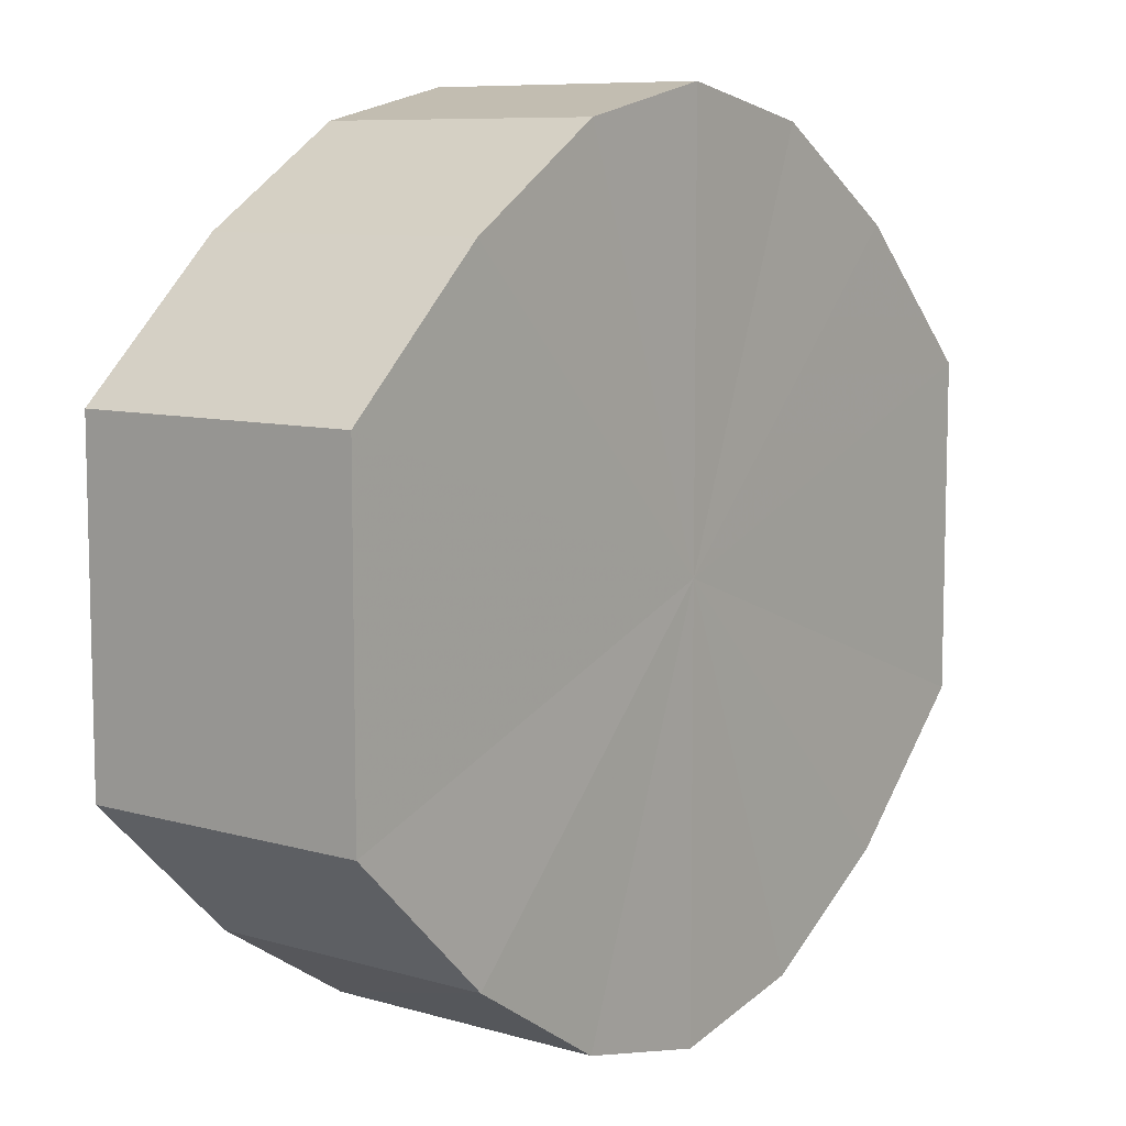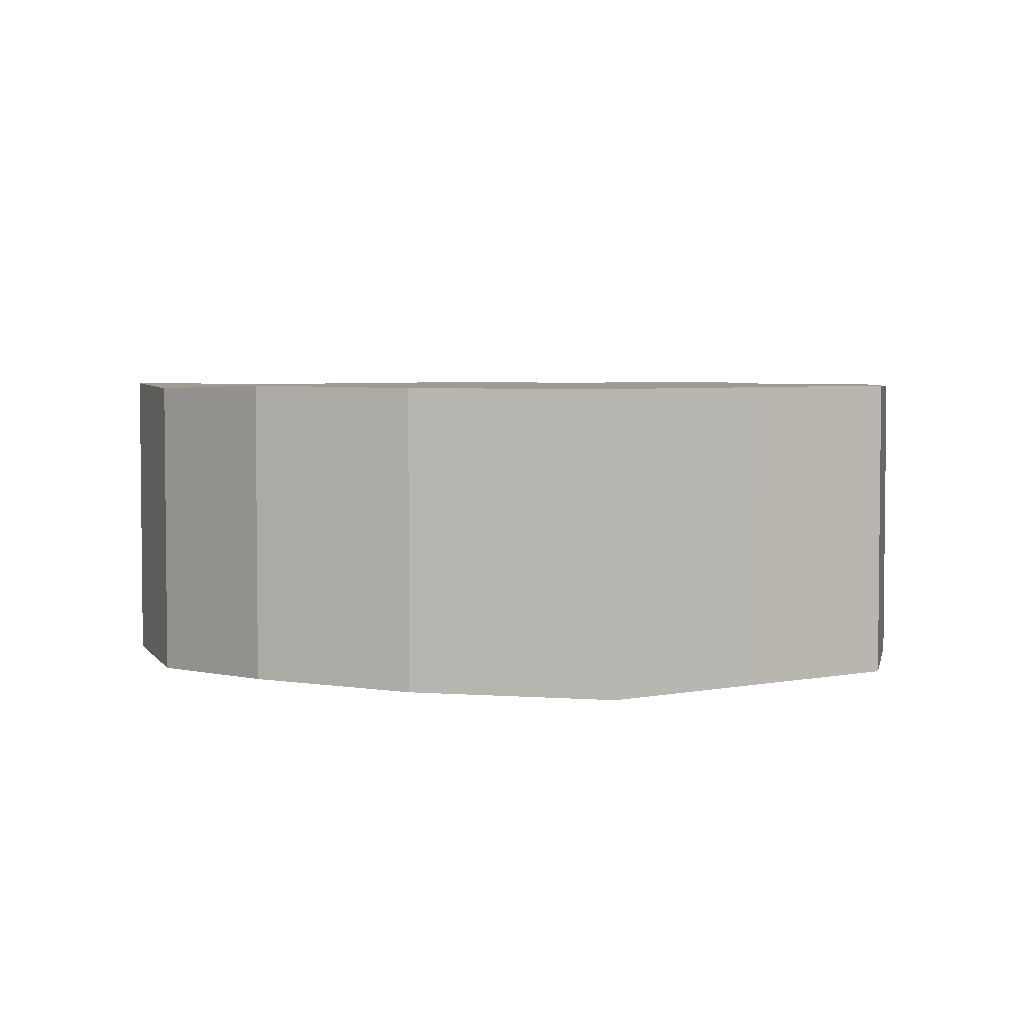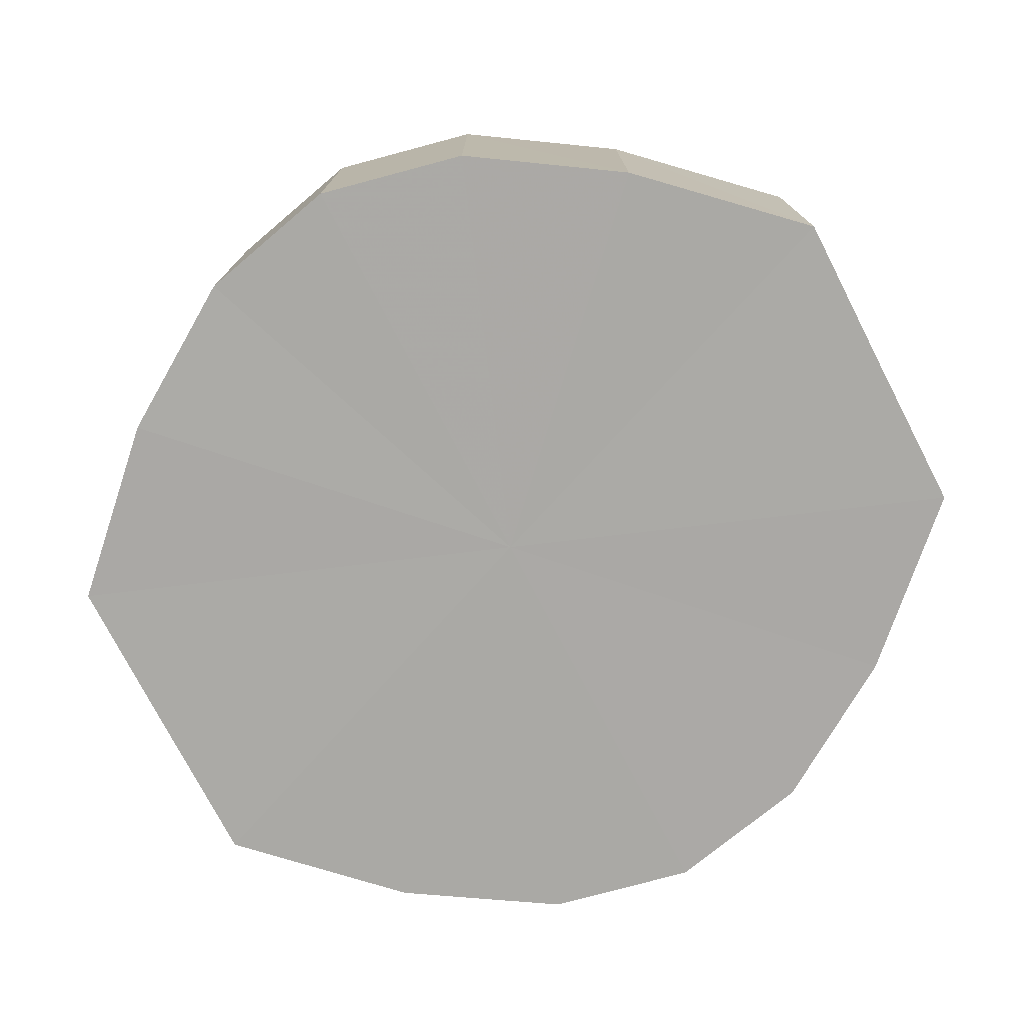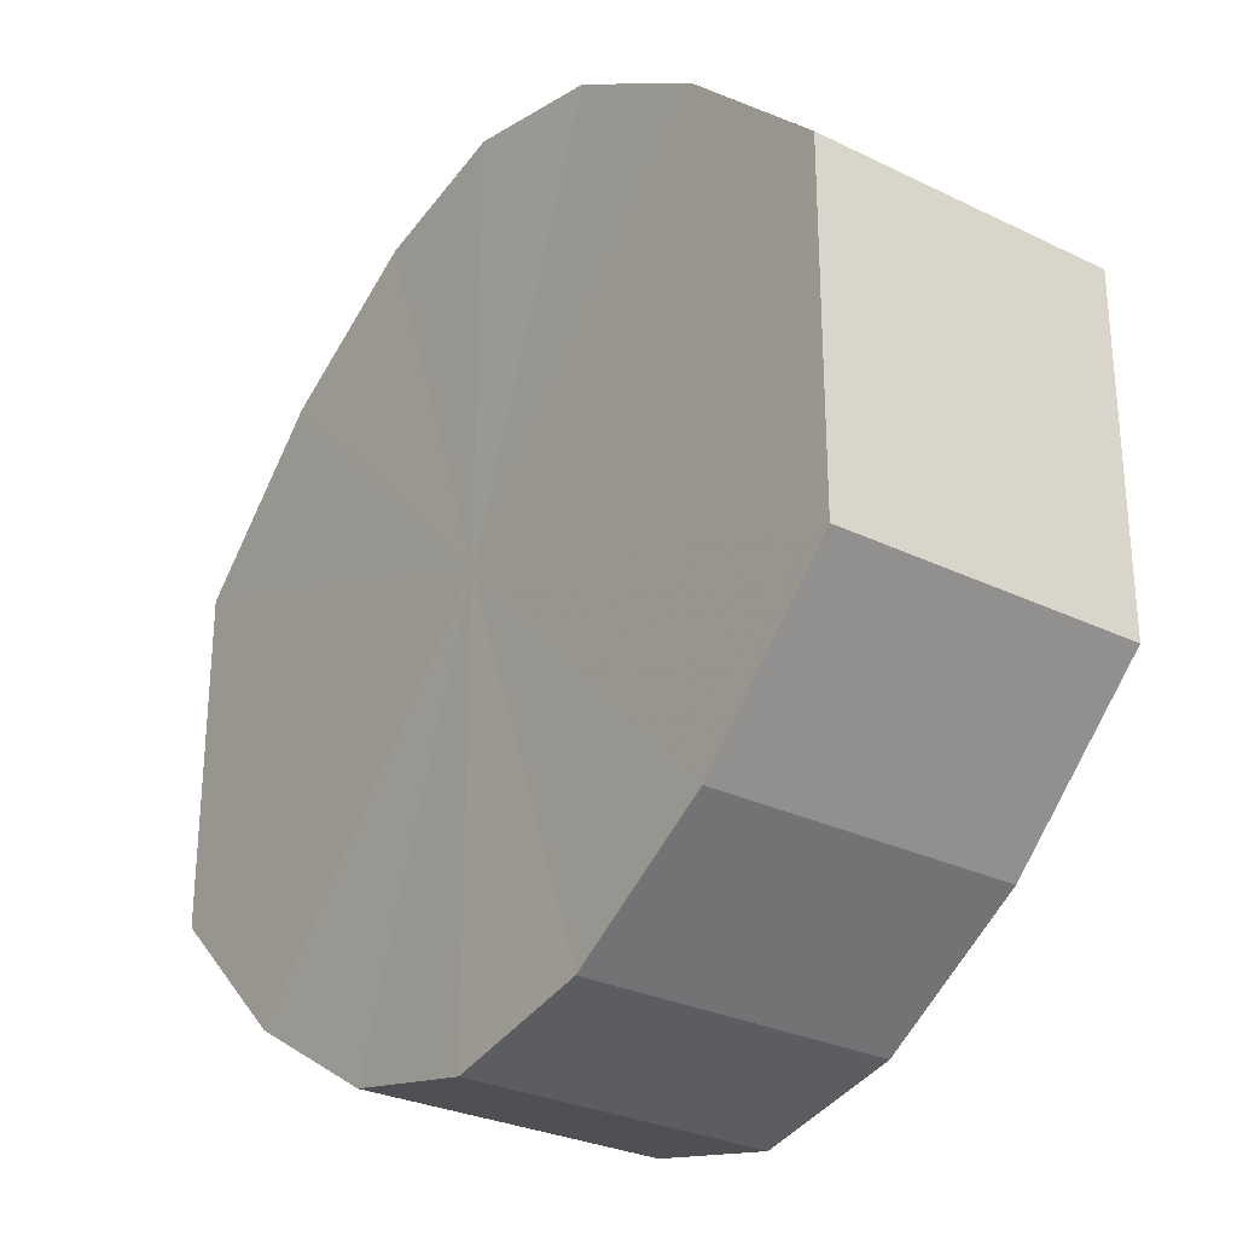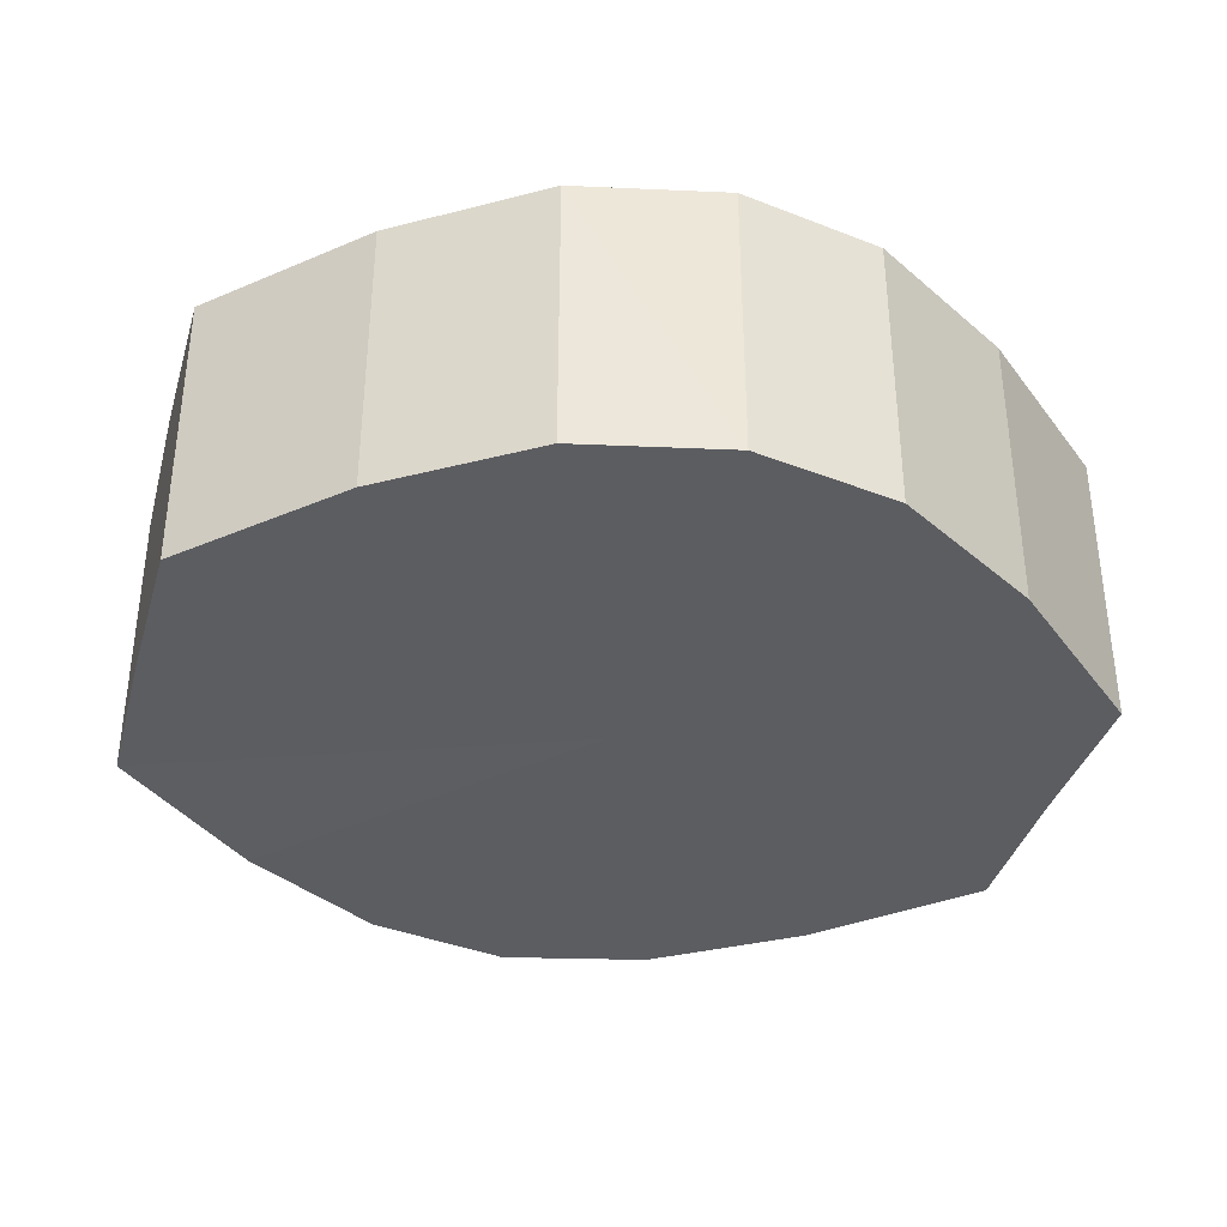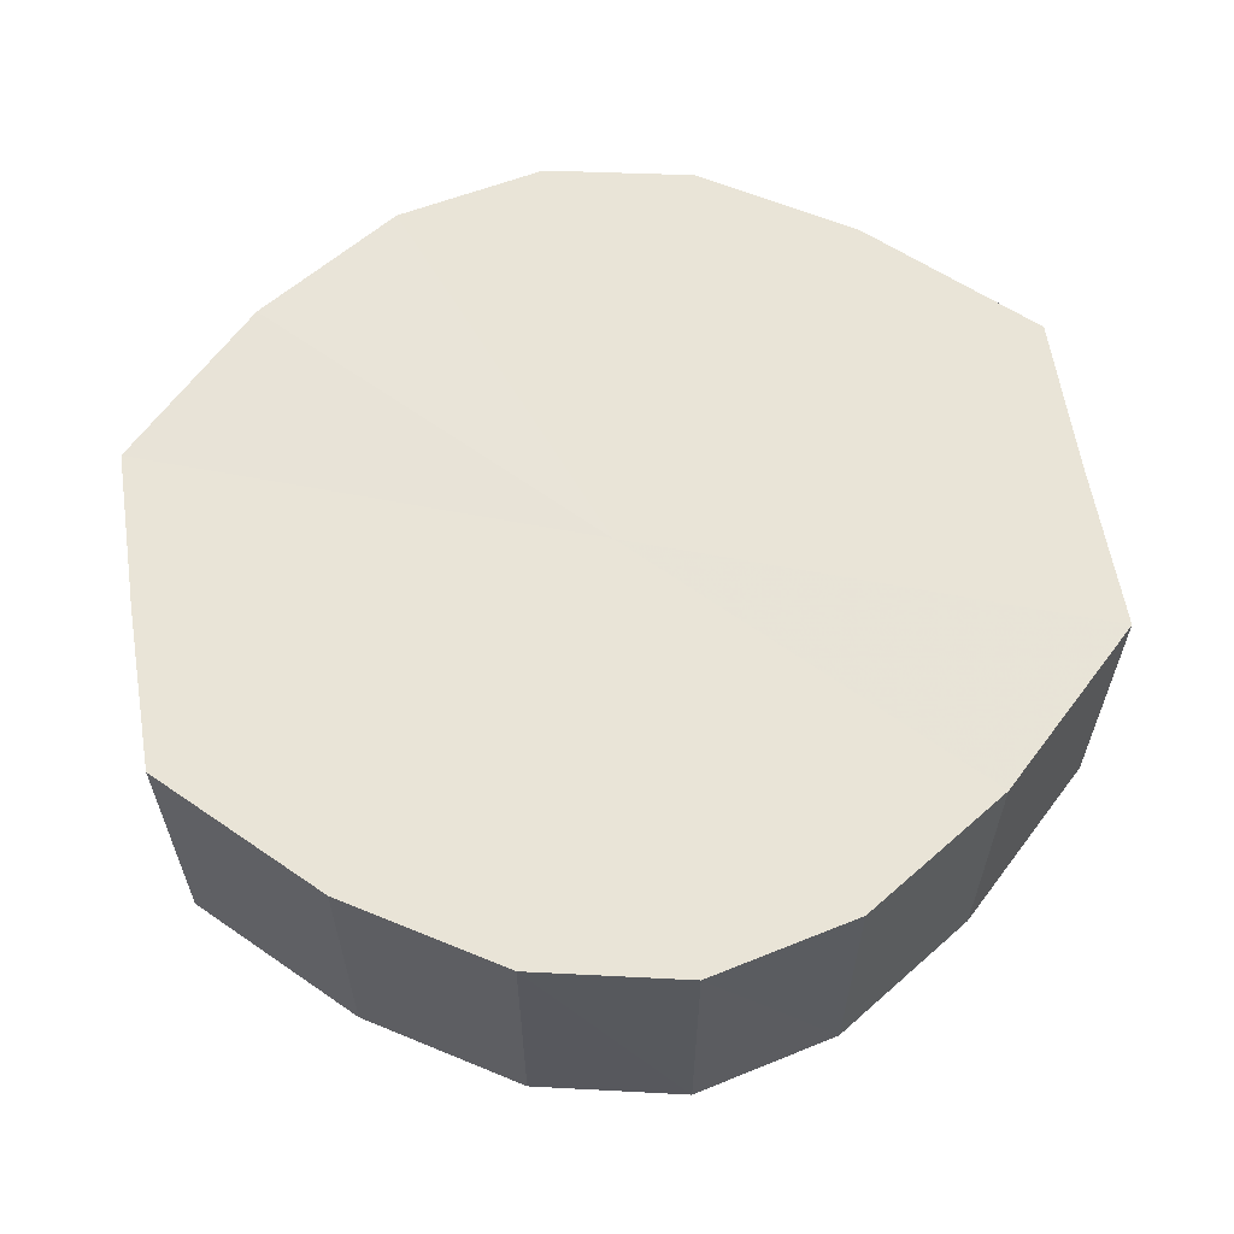
<metadata>
{"format":"obj","ext":"obj","renderer":"f3d","projection":"perspective","resolution":1024,"background":"white","views":[{"elev":8.4,"azim":128.1,"up":"+Z"},{"elev":3.9,"azim":-122.6,"up":"+Y"},{"elev":-75.5,"azim":27.4,"up":"+Y"},{"elev":-28.5,"azim":53.7,"up":"+Z"},{"elev":-36.6,"azim":-15.1,"up":"+Y"},{"elev":61.0,"azim":-9.5,"up":"+Y"}]}
</metadata>
<code>
o 30622
v 2206 1889 15.37
v 2206 1889 15.38
v 2206 1889 15.37
v 2206 1889 15.39
v 2206 1889 15.38
v 2206 1889 15.36
v 2206 1889 15.36
v 2206 1889 15.4
v 2206 1889 15.39
v 2206 1889 15.35
v 2206 1889 15.35
v 2206 1889 15.4
v 2206 1889 15.4
v 2206 1889 15.34
v 2206 1889 15.34
v 2206 1889 15.4
v 2206 1889 15.4
v 2206 1889 15.34
v 2206 1889 15.34
v 2206 1889 15.39
v 2206 1889 15.4
v 2206 1889 15.34
v 2206 1889 15.34
v 2206 1889 15.38
v 2206 1889 15.39
v 2206 1889 15.35
v 2206 1889 15.35
v 2206 1889 15.37
v 2206 1889 15.38
v 2206 1889 15.36
v 2206 1889 15.36
v 2206 1889 15.37
v 2206 1889 15.37
v 2206 1889 15.38
v 2206 1889 15.38
v 2206 1889 15.39
v 2206 1889 15.39
v 2206 1889 15.36
v 2206 1889 15.37
v 2206 1889 15.35
v 2206 1889 15.36
v 2206 1889 15.4
v 2206 1889 15.4
v 2206 1889 15.34
v 2206 1889 15.35
v 2206 1889 15.34
v 2206 1889 15.34
v 2206 1889 15.4
v 2206 1889 15.4
v 2206 1889 15.34
v 2206 1889 15.34
v 2206 1889 15.35
v 2206 1889 15.34
v 2206 1889 15.4
v 2206 1889 15.4
v 2206 1889 15.36
v 2206 1889 15.35
v 2206 1889 15.37
v 2206 1889 15.36
v 2206 1889 15.39
v 2206 1889 15.39
v 2206 1889 15.38
v 2206 1889 15.37
v 2206 1889 15.38
v 2206 1889 15.37
v 2206 1889 15.38
v 2206 1889 15.37
v 2206 1889 15.39
v 2206 1889 15.36
v 2206 1889 15.4
v 2206 1889 15.35
v 2206 1889 15.4
v 2206 1889 15.34
v 2206 1889 15.4
v 2206 1889 15.34
v 2206 1889 15.39
v 2206 1889 15.34
v 2206 1889 15.38
v 2206 1889 15.35
v 2206 1889 15.37
v 2206 1889 15.36
v 2206 1889 15.37
v 2206 1889 15.37
v 2206 1889 15.38
v 2206 1889 15.36
v 2206 1889 15.39
v 2206 1889 15.35
v 2206 1889 15.4
v 2206 1889 15.34
v 2206 1889 15.4
v 2206 1889 15.34
v 2206 1889 15.4
v 2206 1889 15.34
v 2206 1889 15.39
v 2206 1889 15.35
v 2206 1889 15.38
v 2206 1889 15.36
v 2206 1889 15.37
f 1 2 3
f 2 4 5
f 6 1 7
f 4 8 9
f 10 6 11
f 8 12 13
f 14 10 15
f 12 16 17
f 18 14 19
f 16 20 21
f 22 18 23
f 20 24 25
f 26 22 27
f 24 28 29
f 30 26 31
f 28 30 32
f 33 34 35
f 35 36 37
f 38 39 33
f 40 41 38
f 37 42 43
f 44 45 40
f 46 47 44
f 43 48 49
f 50 51 46
f 52 53 50
f 49 54 55
f 56 57 52
f 58 59 56
f 55 60 61
f 62 63 58
f 61 64 62
f 65 66 67
f 65 68 66
f 65 67 69
f 65 70 68
f 65 69 71
f 65 72 70
f 65 71 73
f 65 74 72
f 65 73 75
f 65 76 74
f 65 75 77
f 65 78 76
f 65 77 79
f 65 80 78
f 65 79 81
f 65 81 80
f 82 83 84
f 82 85 83
f 82 84 86
f 82 87 85
f 82 86 88
f 82 89 87
f 82 88 90
f 82 91 89
f 82 90 92
f 82 93 91
f 82 92 94
f 82 95 93
f 82 94 96
f 82 97 95
f 82 96 98
f 82 98 97

</code>
